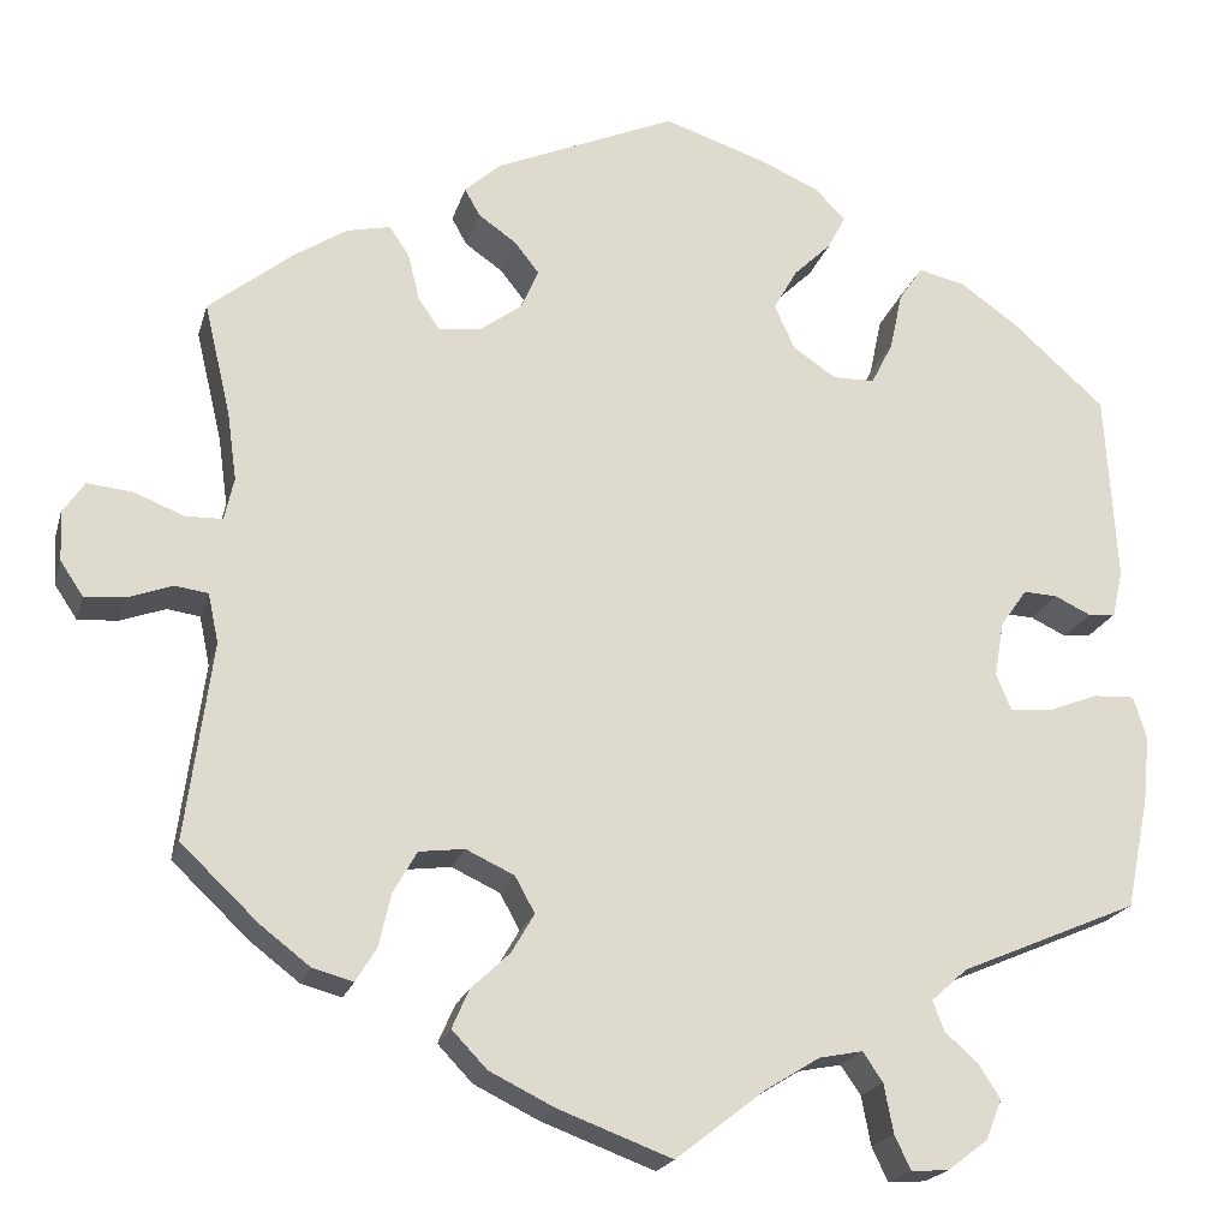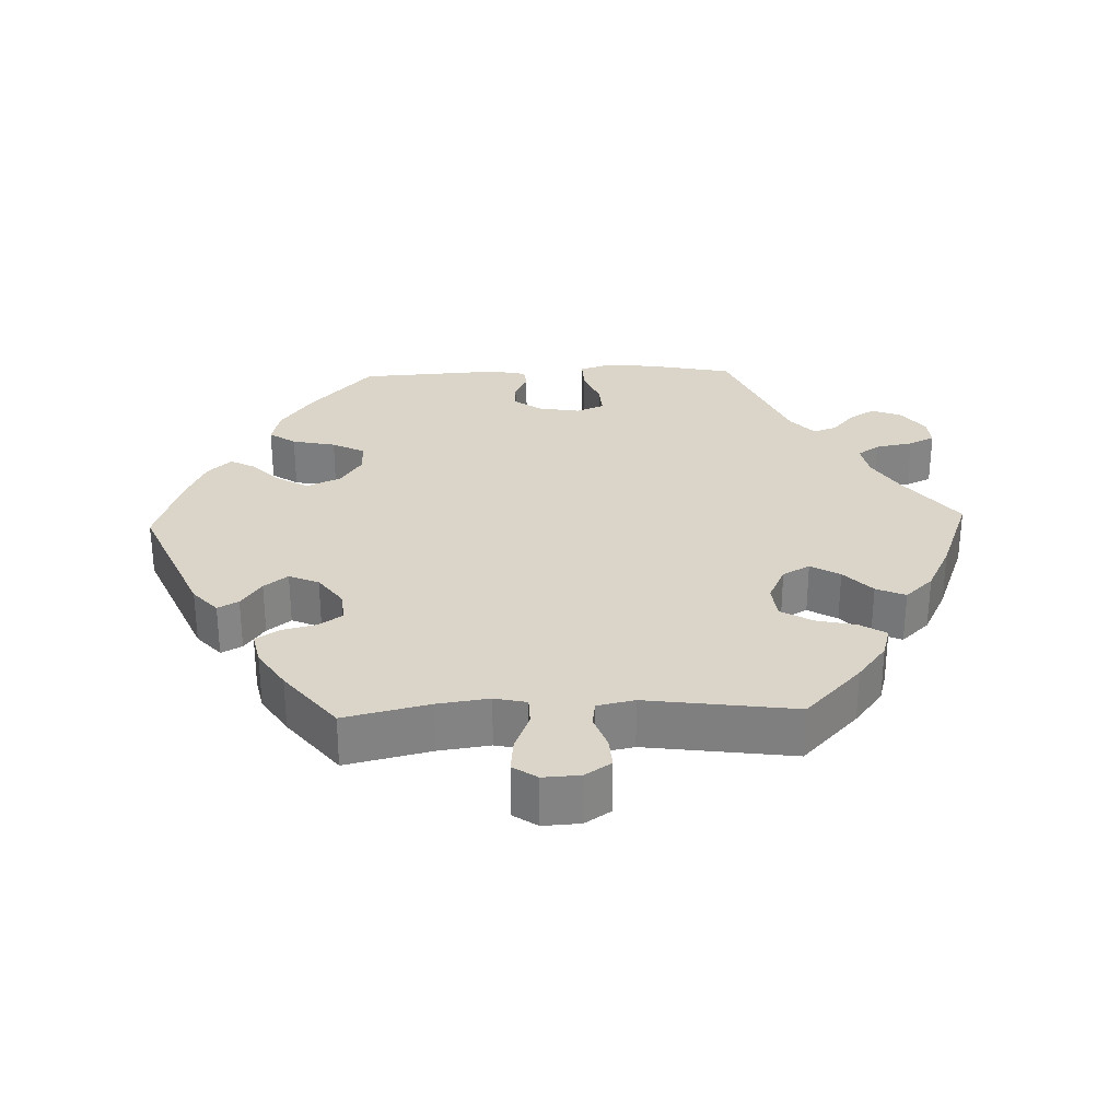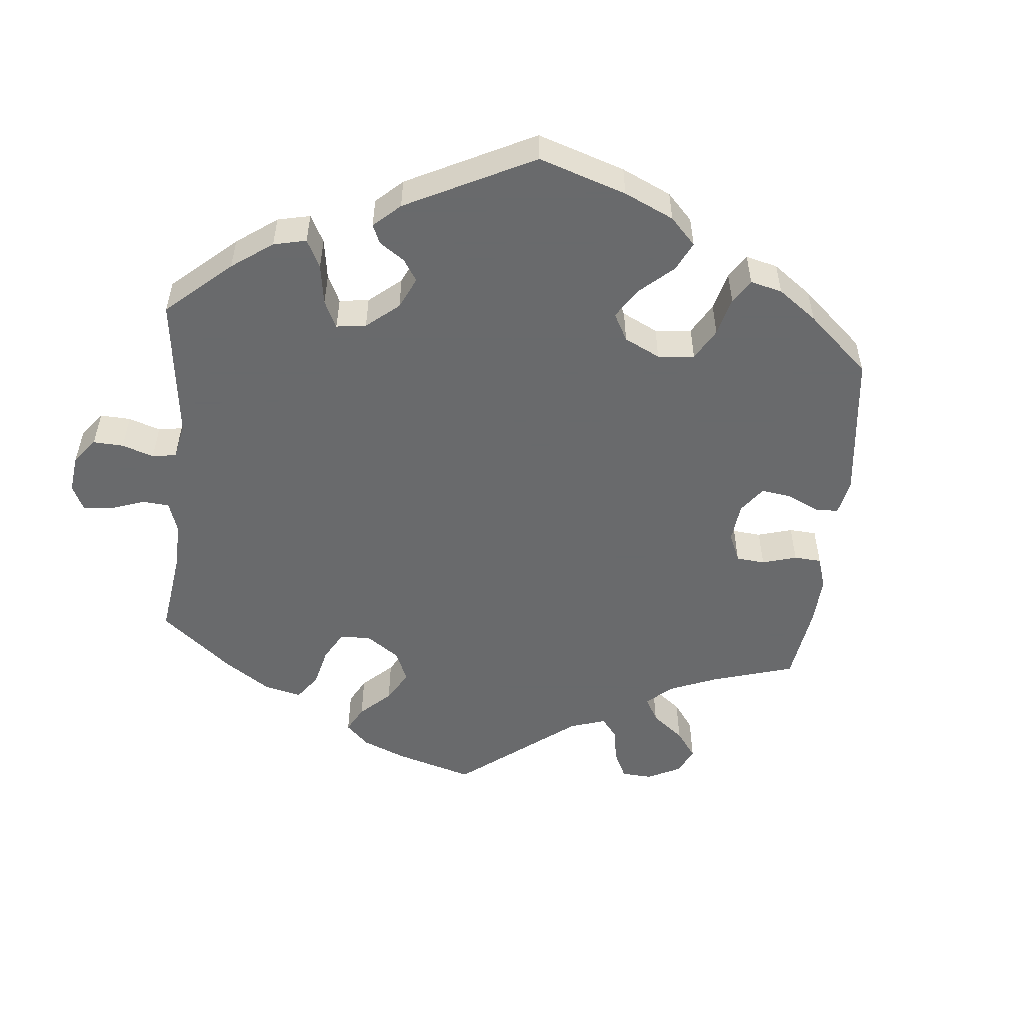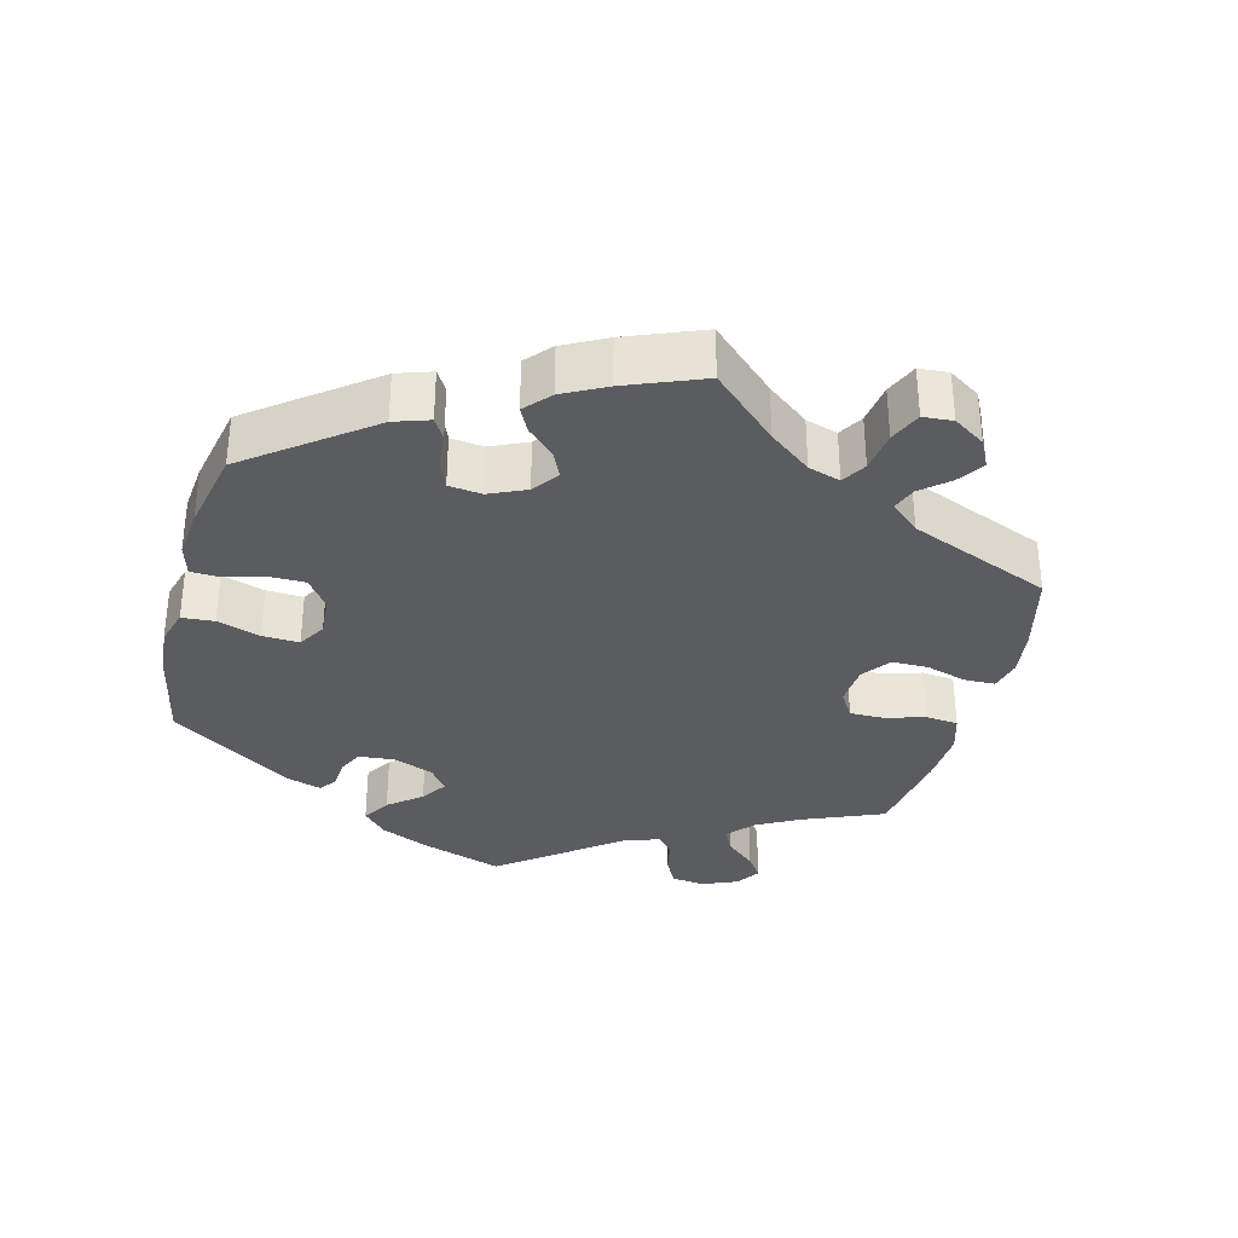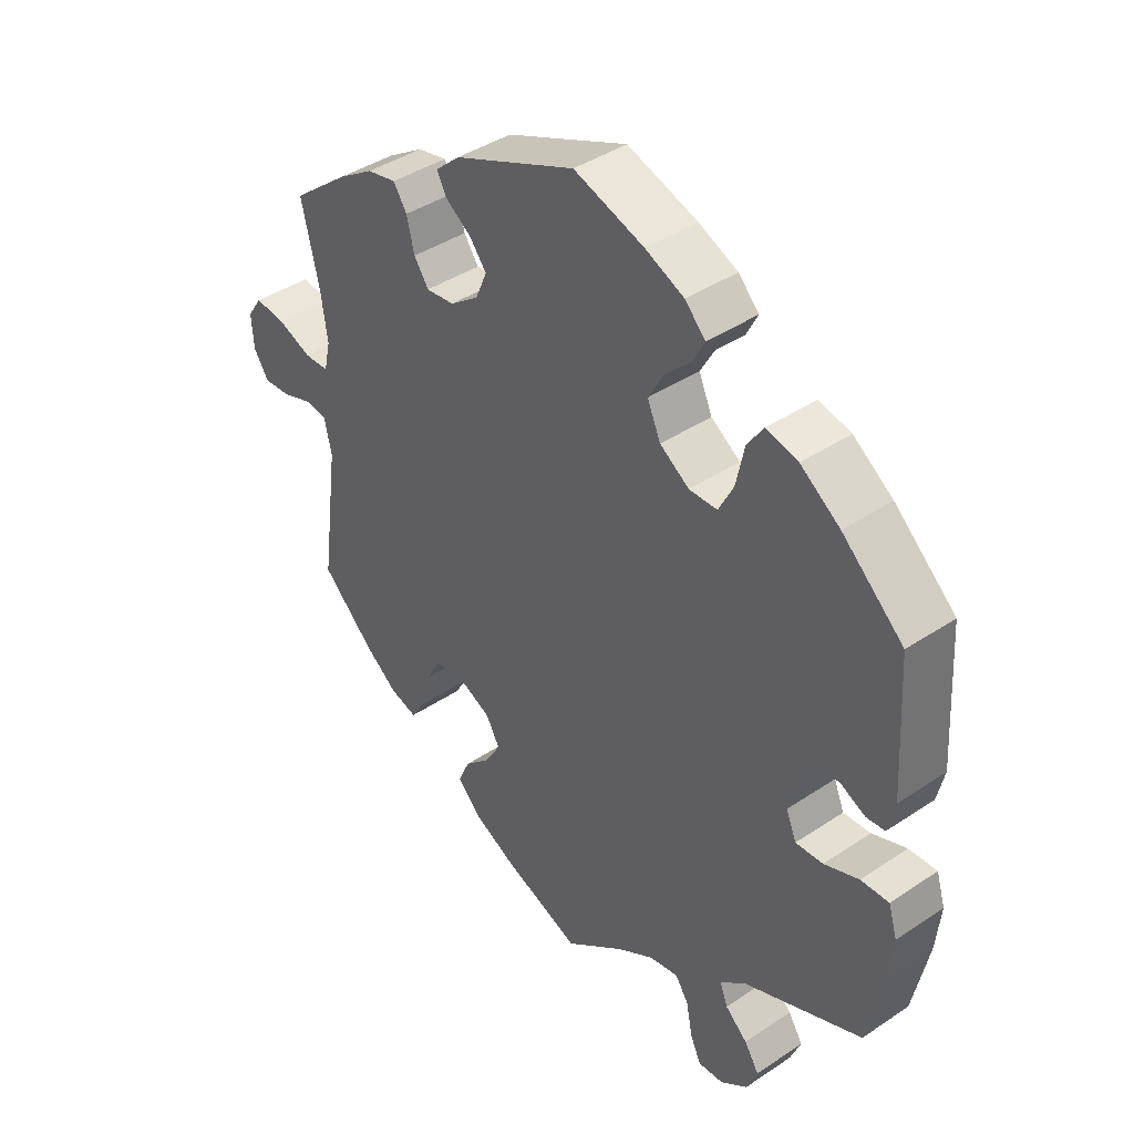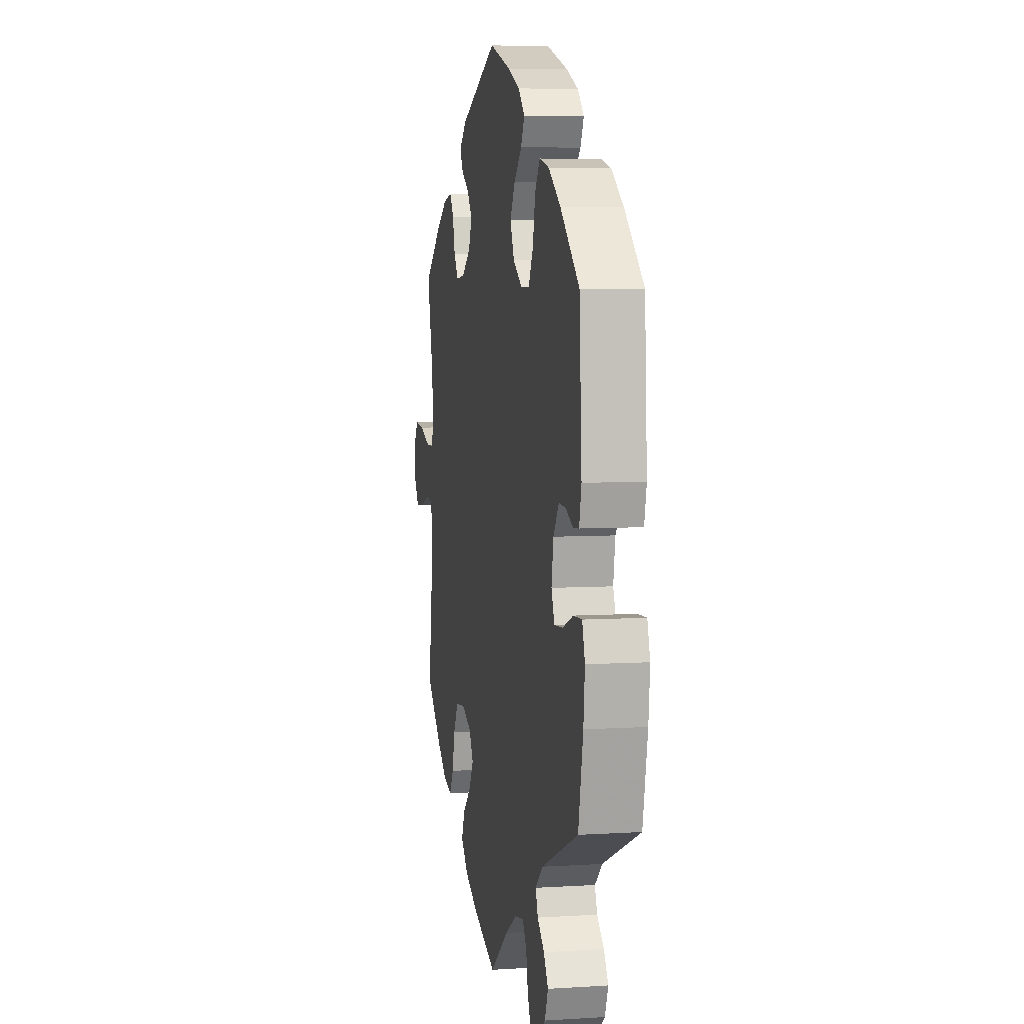
<metadata>
{"format":"obj","ext":"obj","renderer":"f3d","projection":"perspective","resolution":1024,"background":"white","views":[{"elev":-20.1,"azim":165.6,"up":"+Z"},{"elev":29.3,"azim":88.0,"up":"+Y"},{"elev":-52.9,"azim":-65.8,"up":"+Y"},{"elev":-34.0,"azim":45.6,"up":"+Y"},{"elev":41.1,"azim":-129.2,"up":"+Z"},{"elev":5.8,"azim":-100.9,"up":"+Z"}]}
</metadata>
<code>
v -0.405 0.07 0.374
v -0.343 0.07 0.418
v -0.293 0.07 0.43
v -0.268 0.07 0.393
v -0.255 0.07 0.332
v -0.232 0.07 0.287
v -0.188 0.07 0.286
v -0.142 0.07 0.317
v -0.121 0.07 0.364
v -0.146 0.07 0.408
v -0.186 0.07 0.447
v -0.204 0.07 0.482
v -0.172 0.07 0.515
v -0.111 0.07 0.542
v -0.001 0.07 0.578
v 0.19 0.07 0.496
v 0.228 0.07 0.462
v 0.212 0.07 0.433
v 0.172 0.07 0.405
v 0.146 0.07 0.372
v 0.164 0.07 0.33
v 0.209 0.07 0.297
v 0.253 0.07 0.292
v 0.276 0.07 0.325
v 0.288 0.07 0.374
v 0.309 0.07 0.406
v 0.355 0.07 0.396
v 0.411 0.07 0.36
v 0.5 0.07 0.289
v 0.472 0.07 0.17
v 0.462 0.07 0.098
v 0.472 0.07 0.053
v 0.511 0.07 0.052
v 0.564 0.07 0.073
v 0.612 0.07 0.078
v 0.635 0.07 0.044
v 0.632 0.07 -0.008
v 0.608 0.07 -0.044
v 0.565 0.07 -0.041
v 0.518 0.07 -0.024
v 0.483 0.07 -0.029
v 0.472 0.07 -0.081
v 0.5 0.07 -0.289
v 0.418 0.07 -0.367
v 0.366 0.07 -0.407
v 0.323 0.07 -0.419
v 0.301 0.07 -0.383
v 0.288 0.07 -0.327
v 0.263 0.07 -0.283
v 0.215 0.07 -0.277
v 0.164 0.07 -0.301
v 0.143 0.07 -0.339
v 0.167 0.07 -0.38
v 0.208 0.07 -0.419
v 0.226 0.07 -0.46
v 0.189 0.07 -0.499
v 0.12 0.07 -0.533
v 0 0.07 -0.578
v -0.094 0.07 -0.505
v -0.152 0.07 -0.469
v -0.198 0.07 -0.46
v -0.219 0.07 -0.491
v -0.229 0.07 -0.543
v -0.246 0.07 -0.579
v -0.286 0.07 -0.576
v -0.328 0.07 -0.544
v -0.345 0.07 -0.502
v -0.322 0.07 -0.466
v -0.287 0.07 -0.435
v -0.275 0.07 -0.403
v -0.313 0.07 -0.369
v -0.501 0.07 -0.289
v -0.525 0.07 -0.171
v -0.532 0.07 -0.101
v -0.518 0.07 -0.056
v -0.474 0.07 -0.058
v -0.42 0.07 -0.079
v -0.377 0.07 -0.082
v -0.361 0.07 -0.043
v -0.371 0.07 0.015
v -0.399 0.07 0.055
v -0.435 0.07 0.053
v -0.473 0.07 0.035
v -0.502 0.07 0.038
v -0.513 0.07 0.087
v -0.501 0.07 0.288
v -0.405 0 0.374
v -0.343 0 0.418
v -0.293 0 0.43
v -0.268 0 0.393
v -0.255 0 0.332
v -0.232 0 0.287
v -0.188 0 0.286
v -0.142 0 0.317
v -0.121 0 0.364
v -0.146 0 0.408
v -0.186 0 0.447
v -0.204 0 0.482
v -0.172 0 0.515
v -0.111 0 0.542
v -0.001 0 0.578
v 0.19 0 0.496
v 0.228 0 0.462
v 0.212 0 0.433
v 0.172 0 0.405
v 0.146 0 0.372
v 0.164 0 0.33
v 0.209 0 0.297
v 0.253 0 0.292
v 0.276 0 0.325
v 0.288 0 0.374
v 0.309 0 0.406
v 0.355 0 0.396
v 0.411 0 0.36
v 0.5 0 0.289
v 0.472 0 0.17
v 0.462 0 0.098
v 0.472 0 0.053
v 0.511 0 0.052
v 0.564 0 0.073
v 0.612 0 0.078
v 0.635 0 0.044
v 0.632 0 -0.008
v 0.608 0 -0.044
v 0.565 0 -0.041
v 0.518 0 -0.024
v 0.483 0 -0.029
v 0.472 0 -0.081
v 0.5 0 -0.289
v 0.418 0 -0.367
v 0.366 0 -0.407
v 0.323 0 -0.419
v 0.301 0 -0.383
v 0.288 0 -0.327
v 0.263 0 -0.283
v 0.215 0 -0.277
v 0.164 0 -0.301
v 0.143 0 -0.339
v 0.167 0 -0.38
v 0.208 0 -0.419
v 0.226 0 -0.46
v 0.189 0 -0.499
v 0.12 0 -0.533
v 0 0 -0.578
v -0.094 0 -0.505
v -0.152 0 -0.469
v -0.198 0 -0.46
v -0.219 0 -0.491
v -0.229 0 -0.543
v -0.246 0 -0.579
v -0.286 0 -0.576
v -0.328 0 -0.544
v -0.345 0 -0.502
v -0.322 0 -0.466
v -0.287 0 -0.435
v -0.275 0 -0.403
v -0.313 0 -0.369
v -0.501 0 -0.289
v -0.525 0 -0.171
v -0.532 0 -0.101
v -0.518 0 -0.056
v -0.474 0 -0.058
v -0.42 0 -0.079
v -0.377 0 -0.082
v -0.361 0 -0.043
v -0.371 0 0.015
v -0.399 0 0.055
v -0.435 0 0.053
v -0.473 0 0.035
v -0.502 0 0.038
v -0.513 0 0.087
v -0.501 0 0.288
f 82 83 84 85
f 81 82 85 86
f 80 81 86 1
f 74 75 76 77
f 74 77 78
f 71 72 73 74
f 70 71 74 78
f 66 67 68 69
f 64 65 66 69
f 62 63 64 69
f 61 62 69 70
f 60 61 70 78
f 56 57 58 59
f 53 54 55 56
f 52 53 56 59
f 51 52 59 60
f 45 46 47 48
f 45 48 49
f 42 43 44 45
f 41 42 45 49
f 37 38 39 40
f 35 36 37 40
f 33 34 35 40
f 32 33 40 41
f 31 32 41 49
f 27 28 29 30
f 24 25 26 27
f 23 24 27 30
f 22 23 30 31
f 16 17 18 19
f 16 19 20
f 15 16 20
f 14 15 20 21
f 10 11 12 13
f 9 10 13 14
f 2 3 4 5
f 2 5 6
f 79 80 1 2
f 51 60 78 79
f 50 51 79 2
f 21 22 31 49
f 9 14 21 49
f 8 9 49 50
f 7 8 50
f 6 7 50
f 2 6 50
f 171 170 169 168
f 172 171 168 167
f 87 172 167 166
f 163 162 161 160
f 164 163 160
f 160 159 158 157
f 164 160 157 156
f 155 154 153 152
f 155 152 151 150
f 155 150 149 148
f 156 155 148 147
f 164 156 147 146
f 145 144 143 142
f 142 141 140 139
f 145 142 139 138
f 146 145 138 137
f 134 133 132 131
f 135 134 131
f 131 130 129 128
f 135 131 128 127
f 126 125 124 123
f 126 123 122 121
f 126 121 120 119
f 127 126 119 118
f 135 127 118 117
f 116 115 114 113
f 113 112 111 110
f 116 113 110 109
f 117 116 109 108
f 105 104 103 102
f 106 105 102
f 106 102 101
f 107 106 101 100
f 99 98 97 96
f 100 99 96 95
f 91 90 89 88
f 92 91 88
f 88 87 166 165
f 165 164 146 137
f 88 165 137 136
f 135 117 108 107
f 135 107 100 95
f 136 135 95 94
f 136 94 93
f 136 93 92
f 136 92 88
f 1 87 88 2
f 2 88 89 3
f 3 89 90 4
f 4 90 91 5
f 5 91 92 6
f 6 92 93 7
f 7 93 94 8
f 8 94 95 9
f 9 95 96 10
f 10 96 97 11
f 11 97 98 12
f 12 98 99 13
f 13 99 100 14
f 14 100 101 15
f 15 101 102 16
f 16 102 103 17
f 17 103 104 18
f 18 104 105 19
f 19 105 106 20
f 20 106 107 21
f 21 107 108 22
f 22 108 109 23
f 23 109 110 24
f 24 110 111 25
f 25 111 112 26
f 26 112 113 27
f 27 113 114 28
f 28 114 115 29
f 29 115 116 30
f 30 116 117 31
f 31 117 118 32
f 32 118 119 33
f 33 119 120 34
f 34 120 121 35
f 35 121 122 36
f 36 122 123 37
f 37 123 124 38
f 38 124 125 39
f 39 125 126 40
f 40 126 127 41
f 41 127 128 42
f 42 128 129 43
f 43 129 130 44
f 44 130 131 45
f 45 131 132 46
f 46 132 133 47
f 47 133 134 48
f 48 134 135 49
f 49 135 136 50
f 50 136 137 51
f 51 137 138 52
f 52 138 139 53
f 53 139 140 54
f 54 140 141 55
f 55 141 142 56
f 56 142 143 57
f 57 143 144 58
f 58 144 145 59
f 59 145 146 60
f 60 146 147 61
f 61 147 148 62
f 62 148 149 63
f 63 149 150 64
f 64 150 151 65
f 65 151 152 66
f 66 152 153 67
f 67 153 154 68
f 68 154 155 69
f 69 155 156 70
f 70 156 157 71
f 71 157 158 72
f 72 158 159 73
f 73 159 160 74
f 74 160 161 75
f 75 161 162 76
f 76 162 163 77
f 77 163 164 78
f 78 164 165 79
f 79 165 166 80
f 80 166 167 81
f 81 167 168 82
f 82 168 169 83
f 83 169 170 84
f 84 170 171 85
f 85 171 172 86
f 86 172 87 1

</code>
